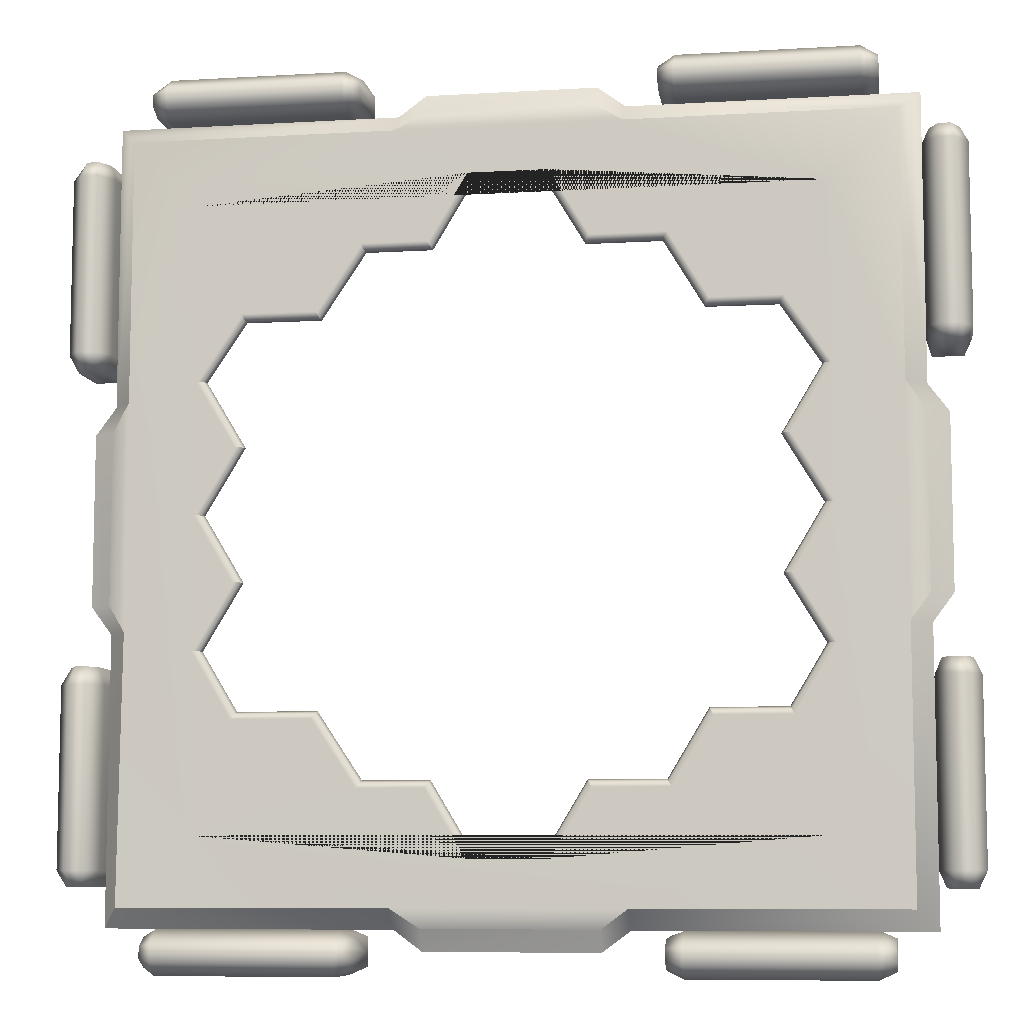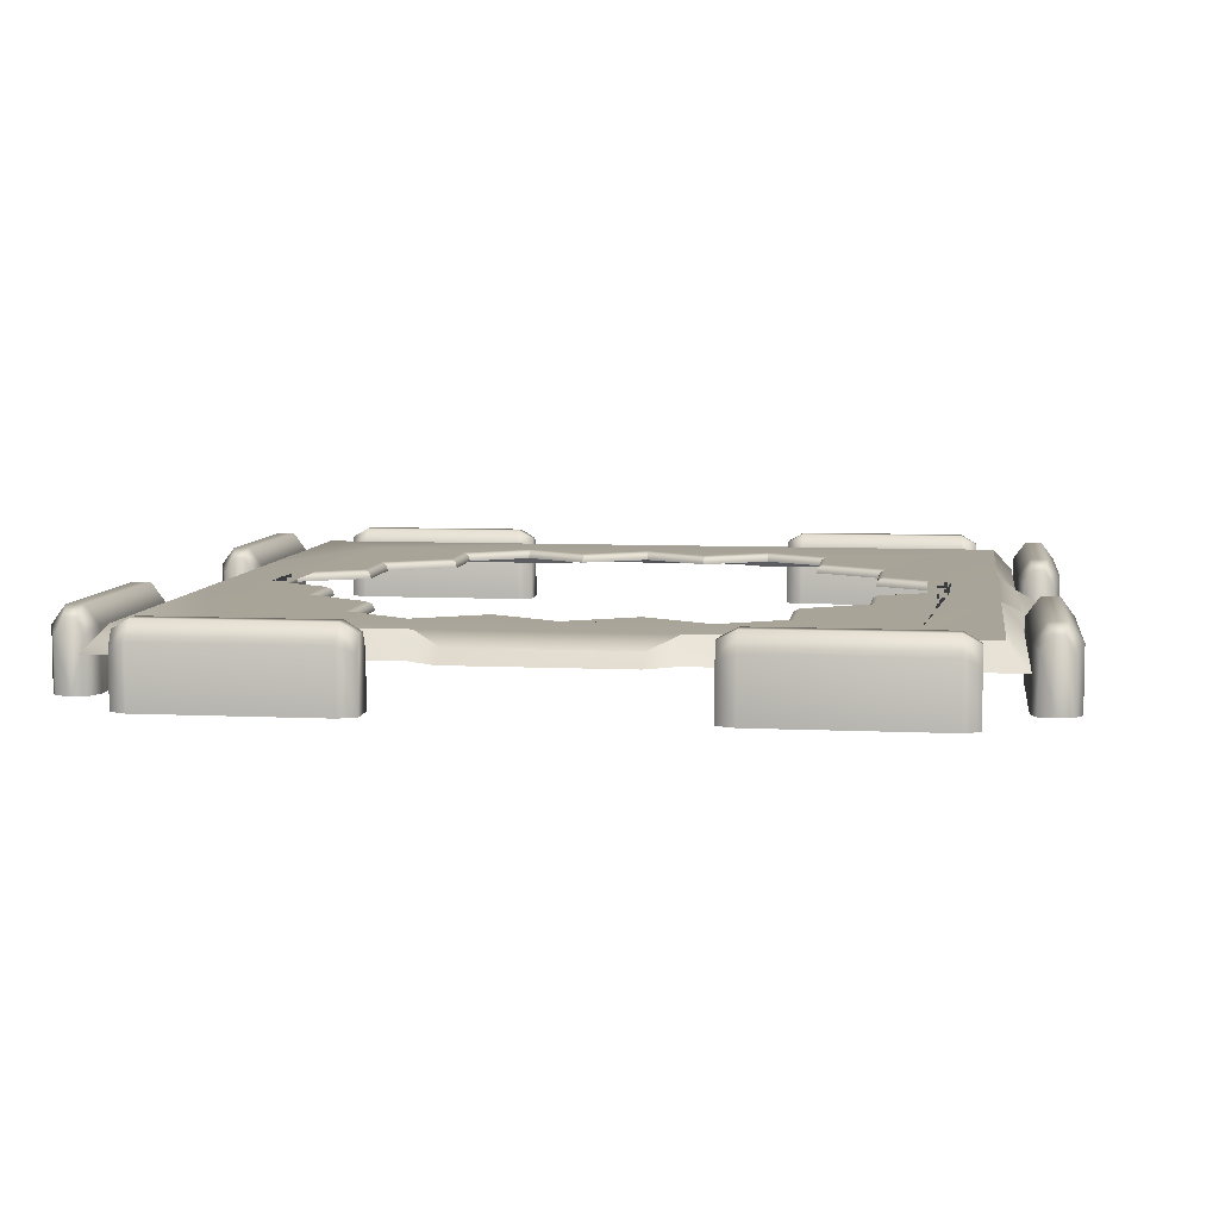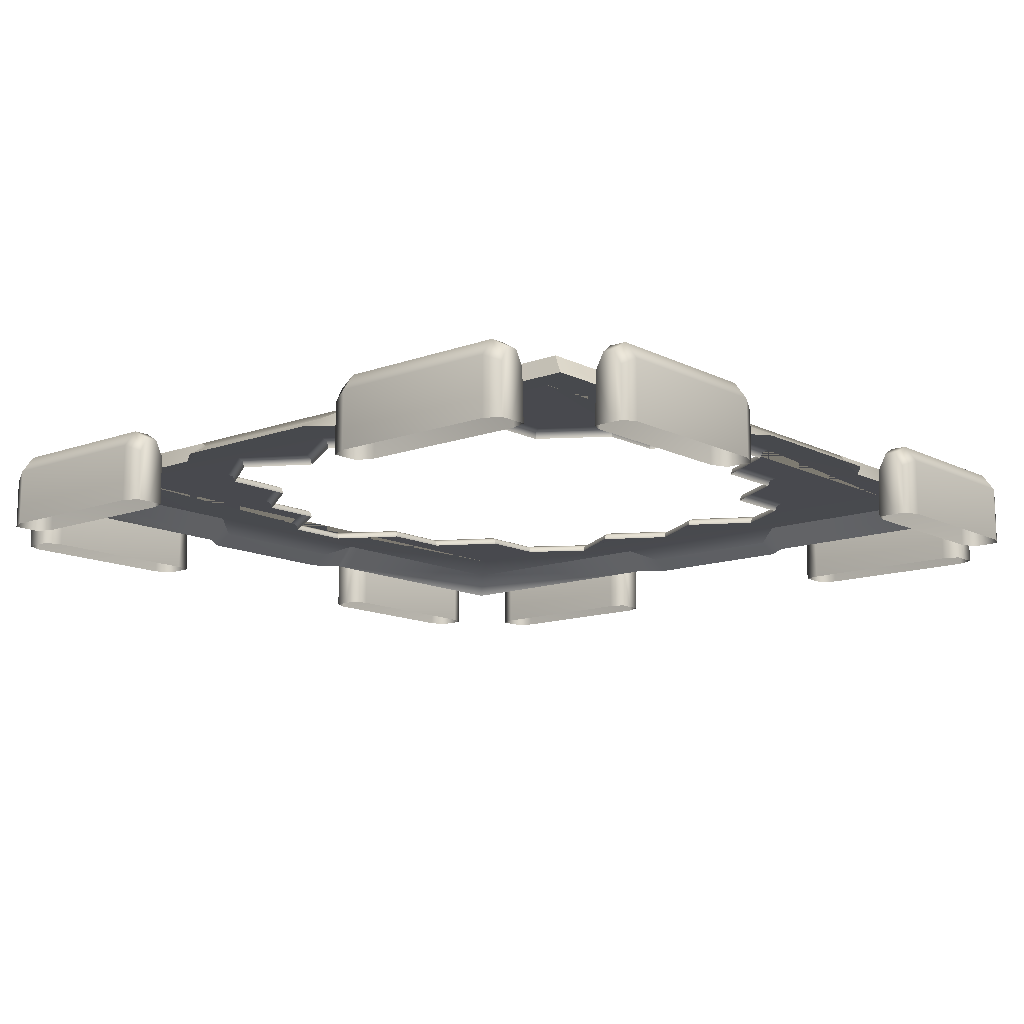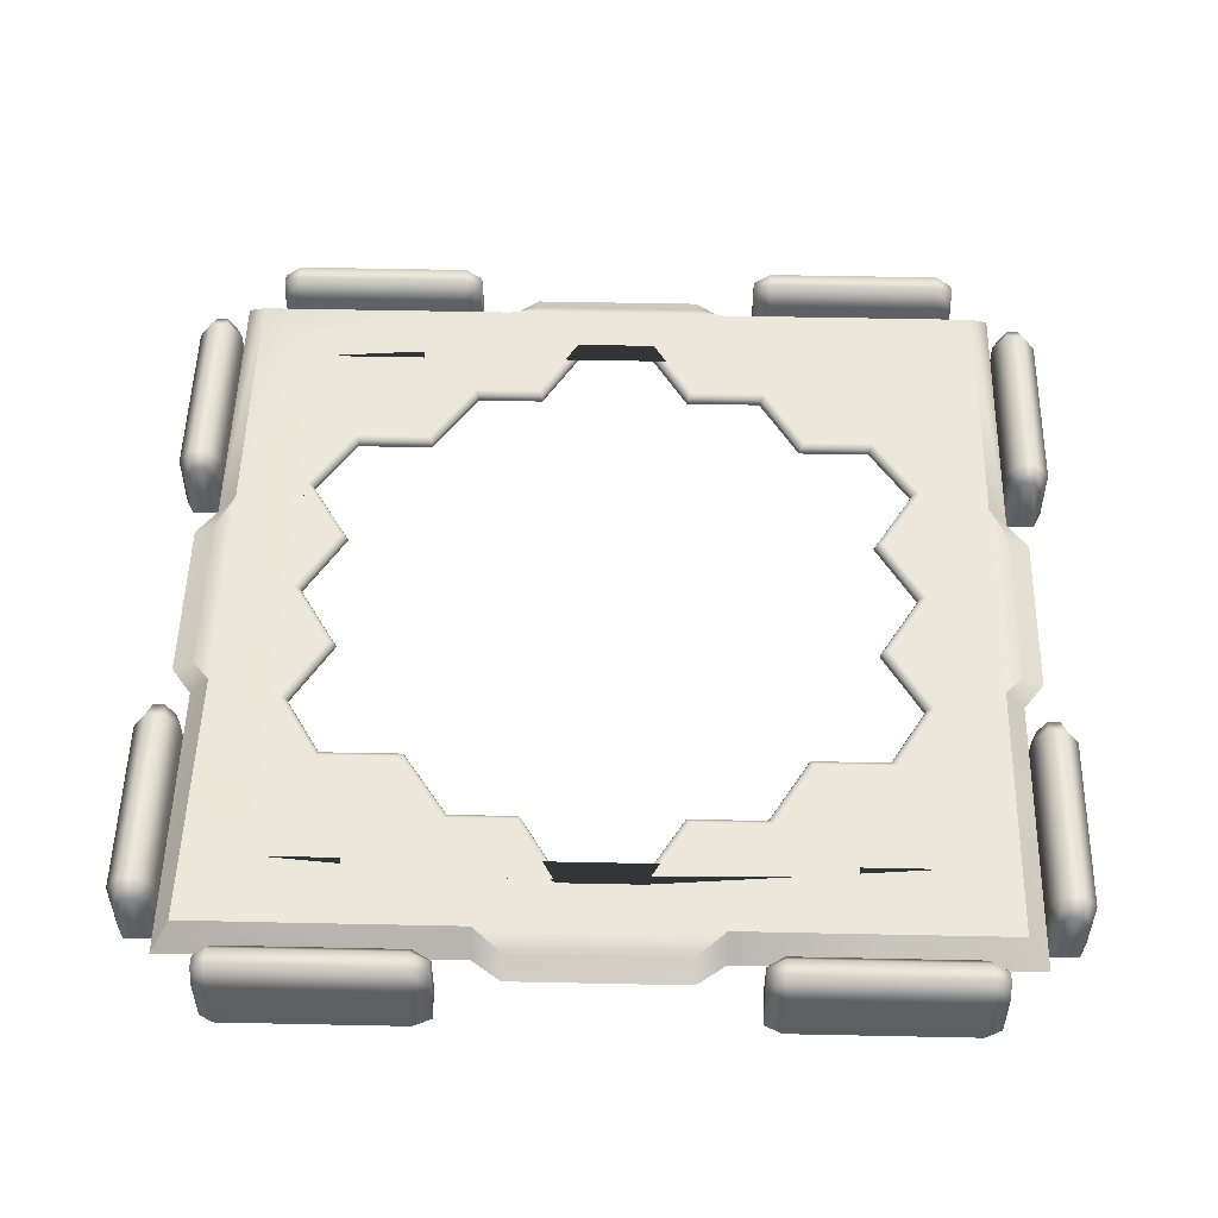
<metadata>
{"format":"obj","ext":"obj","renderer":"f3d","projection":"perspective","resolution":1024,"background":"white","views":[{"elev":-8.2,"azim":-170.8,"up":"+Z"},{"elev":7.0,"azim":98.0,"up":"+Y"},{"elev":-12.7,"azim":130.5,"up":"+Y"},{"elev":52.2,"azim":-178.7,"up":"+Y"}]}
</metadata>
<code>
o ModelComponent
v -0.3705 0.1356 -0.901
v -0.3329 0.1193 -0.9171
v -0.3329 0.1549 -0.9366
v -0.3705 0.1761 -0.9305
v -0.3329 0 -0.9497
v -0.3329 0.1549 -0.9629
v -0.3705 0 -0.901
v -0.3329 0 -0.9127
v -0.8118 0.1193 -0.9171
v -0.8118 0.1549 -0.9366
v -0.8118 0 -0.9497
v -0.8118 0 -0.9171
v -0.3329 0 -0.9823
v -0.3705 0 -1
v -0.3705 0.1356 -1
v -0.3329 0.1193 -0.9823
v -0.3705 0.1761 -0.9705
v -0.8118 0.1549 -0.9629
v -0.8118 0.1193 -0.9823
v -0.8118 0 -0.9823
v -0.7741 0.1356 -1
v -0.7741 0 -1
v -0.7741 0.1761 -0.9705
v -0.7741 0.1761 -0.9305
v -0.7741 0.1356 -0.901
v -0.7741 0 -0.901
v -0.2563 0.09539 0.901
v -0.2563 0.15 0.8544
v -0.8544 0.15 0.8544
v -0.901 0.09539 0.901
v 0.9473 0.09539 0.1937
v 0.9473 0.09539 -0.1937
v 0.8984 0.1222 -0.1937
v 0.8984 0.1222 0.1937
v -0.9473 0.09539 -0.1937
v -0.9473 0.09539 0.1937
v -0.8984 0.1222 0.1937
v -0.8984 0.1222 -0.1937
v 0.1937 0.09539 -0.9473
v -0.1937 0.09539 -0.9473
v -0.1937 0.1222 -0.8984
v 0.1937 0.1222 -0.8984
v -0.8544 0.15 0.2563
v -0.901 0.09539 0.2563
v 0.8544 0.15 0.8544
v 0.2563 0.15 0.8544
v 0.2563 0.09539 0.901
v 0.901 0.09539 0.901
v -0.1937 0.09539 0.9473
v -0.1937 0.1222 0.8984
v 0.1937 0.09539 0.9473
v 0.1937 0.1222 0.8984
v -0.8544 0.15 -0.8544
v -0.901 0.09539 -0.901
v -0.901 0.09539 -0.2563
v -0.8544 0.15 -0.2563
v -0.2563 0.15 -0.8544
v -0.2563 0.09539 -0.901
v -0.7 0.15 0.7
v -0.7 0.15 0.3
v -0.7 0.15 0
v -0.7 0.15 -0.3
v -0.7 0.15 -0.7
v 0.901 0.09539 0.2563
v 0.8544 0.15 0.2563
v 0.7 0.15 0.7
v 0.09 0.15 0.75
v -0.09 0.15 0.75
v 0.901 0.09539 -0.2563
v 0.8544 0.15 -0.2563
v 0.2563 0.09556 -0.901
v 0.2563 0.15 -0.8544
v 0.901 0.09539 -0.9
v 0.8611 0.15 -0.854
v 0.7741 0.1356 -0.901
v 0.8041 0.1193 -0.9171
v 0.8041 0.1549 -0.9366
v 0.7741 0.1761 -0.9305
v 0.8041 0 -0.9497
v 0.8041 0.1549 -0.9629
v 0.7741 0 -0.901
v 0.8041 0 -0.9127
v 0.3329 0.1193 -0.9171
v 0.3329 0.1549 -0.9366
v 0.3329 0 -0.9497
v 0.3329 0 -0.9171
v 0.8041 0 -0.9823
v 0.7741 0 -1
v 0.7741 0.1356 -1
v 0.8041 0.1193 -0.9823
v 0.7741 0.1761 -0.9705
v 0.3329 0.1549 -0.9629
v 0.3329 0.1193 -0.9823
v 0.3329 0 -0.9823
v 0.3729 0.1356 -1
v 0.3729 0 -1
v 0.3729 0.1761 -0.9705
v 0.3729 0.1761 -0.9305
v 0.3729 0.1356 -0.901
v 0.3729 0 -0.901
v 0.901 0.1356 -0.7741
v 0.9305 0.1761 -0.7741
v 0.9366 0.1549 -0.8111
v 0.9171 0.1193 -0.8111
v 0.9497 0 -0.8111
v 0.9629 0.1549 -0.8111
v 0.901 0 -0.7741
v 0.9127 0 -0.8111
v 0.9171 0.1193 -0.3305
v 0.9171 0 -0.3305
v 0.9497 0 -0.3305
v 0.9366 0.1549 -0.3305
v 0.9823 0 -0.8111
v 0.9823 0.1193 -0.8111
v 1 0.1356 -0.7741
v 1 0 -0.7741
v 0.9705 0.1761 -0.7741
v 0.9823 0 -0.3305
v 0.9823 0.1193 -0.3305
v 0.9629 0.1549 -0.3305
v 1 0.1356 -0.3705
v 1 0 -0.3705
v 0.9705 0.1761 -0.3705
v 0.9305 0.1761 -0.3705
v 0.901 0.1356 -0.3705
v 0.901 0 -0.3705
v -0.901 0.1356 0.3705
v -0.9171 0.1193 0.3329
v -0.9366 0.1549 0.3329
v -0.9305 0.1761 0.3705
v -0.9497 0 0.3329
v -0.9629 0.1549 0.3329
v -0.901 0 0.3705
v -0.9127 0 0.3329
v -0.9171 0.1193 0.8118
v -0.9366 0.1549 0.8118
v -0.9497 0 0.8118
v -0.9171 0 0.8118
v -0.9823 0 0.3329
v -1 0 0.3705
v -1 0.1356 0.3705
v -0.9823 0.1193 0.3329
v -0.9705 0.1761 0.3705
v -0.9629 0.1549 0.8118
v -0.9823 0.1193 0.8118
v -0.9823 0 0.8118
v -1 0.1356 0.7741
v -1 0 0.7741
v -0.9705 0.1761 0.7741
v -0.9305 0.1761 0.7741
v -0.901 0.1356 0.7741
v -0.901 0 0.7741
v -0.901 0.1356 -0.3705
v -0.9305 0.1761 -0.3705
v -0.9366 0.1549 -0.3329
v -0.9171 0.1193 -0.3329
v -0.9497 0 -0.3329
v -0.9629 0.1549 -0.3329
v -0.901 0 -0.3705
v -0.9127 0 -0.3329
v -0.9171 0.1193 -0.8118
v -0.9171 0 -0.8118
v -0.9497 0 -0.8118
v -0.9366 0.1549 -0.8118
v -0.9823 0 -0.3329
v -0.9823 0.1193 -0.3329
v -1 0.1356 -0.3705
v -1 0 -0.3705
v -0.9705 0.1761 -0.3705
v -0.9823 0 -0.8118
v -0.9823 0.1193 -0.8118
v -0.9629 0.1549 -0.8118
v -1 0.1356 -0.7741
v -1 0 -0.7741
v -0.9705 0.1761 -0.7741
v -0.9305 0.1761 -0.7741
v -0.901 0.1356 -0.7741
v -0.901 0 -0.7741
v -0.3705 0.1356 0.901
v -0.3705 0.1761 0.9305
v -0.3329 0.1549 0.9366
v -0.3329 0.1193 0.9171
v -0.3329 0 0.9497
v -0.3329 0.1549 0.9629
v -0.3705 0 0.901
v -0.3329 0 0.9127
v -0.8118 0.1193 0.9171
v -0.8118 0 0.9171
v -0.8118 0 0.9497
v -0.8118 0.1549 0.9366
v -0.3329 0 0.9823
v -0.3329 0.1193 0.9823
v -0.3705 0.1356 1
v -0.3705 0 1
v -0.3705 0.1761 0.9705
v -0.8118 0 0.9823
v -0.8118 0.1193 0.9823
v -0.8118 0.1549 0.9629
v -0.7741 0.1356 1
v -0.7741 0 1
v -0.7741 0.1761 0.9705
v -0.7741 0.1761 0.9305
v -0.7741 0.1356 0.901
v -0.7741 0 0.901
v 0.3705 0.1356 0.901
v 0.3329 0.1193 0.9171
v 0.3329 0.1549 0.9366
v 0.3705 0.1761 0.9305
v 0.3329 0 0.9497
v 0.3329 0.1549 0.9629
v 0.3705 0 0.901
v 0.3329 0 0.9127
v 0.8118 0.1193 0.9171
v 0.8118 0.1549 0.9366
v 0.8118 0 0.9497
v 0.8118 0 0.9171
v 0.3329 0 0.9823
v 0.3705 0 1
v 0.3705 0.1356 1
v 0.3329 0.1193 0.9823
v 0.3705 0.1761 0.9705
v 0.8118 0.1549 0.9629
v 0.8118 0.1193 0.9823
v 0.8118 0 0.9823
v 0.7741 0.1356 1
v 0.7741 0 1
v 0.7741 0.1761 0.9705
v 0.7741 0.1761 0.9305
v 0.7741 0.1356 0.901
v 0.7741 0 0.901
v 0.901 0.1356 0.3705
v 0.9305 0.1761 0.3705
v 0.9366 0.1549 0.3329
v 0.9171 0.1193 0.3329
v 0.9497 0 0.3329
v 0.9629 0.1549 0.3329
v 0.901 0 0.3705
v 0.9127 0 0.3329
v 0.9171 0.1193 0.8118
v 0.9171 0 0.8118
v 0.9497 0 0.8118
v 0.9366 0.1549 0.8118
v 0.9823 0 0.3329
v 0.9823 0.1193 0.3329
v 1 0.1356 0.3705
v 1 0 0.3705
v 0.9705 0.1761 0.3705
v 0.9823 0 0.8118
v 0.9823 0.1193 0.8118
v 0.9629 0.1549 0.8118
v 1 0.1356 0.7741
v 1 0 0.7741
v 0.9705 0.1761 0.7741
v 0.9305 0.1761 0.7741
v 0.901 0.1356 0.7741
v 0.901 0 0.7741
v 0.69 0.15 -0.8544
v 0.7 0.15 -0.7
v 0.61 0.15 -0.45
v 0.33 0.15 -0.6
v 0.43 0.15 -0.45
v 0.6 0.15 0.45
v 0.7 0.15 0.3
v 0.7 0.15 -0.3
v 0.7 0.15 0
v 0.61 0.15 0.15
v 0.61 0.15 -0.15
v -0.61 0.15 -0.45
v -0.6 0.15 0.45
v -0.61 0.15 -0.15
v -0.61 0.15 0.15
v -0.35 0.15 -0.6
v -0.44 0.15 -0.45
v -0.18 0.15 -0.6
v -0.09 0.15 -0.75
v 0.09 0.15 -0.75
v 0.18 0.15 -0.6
v -0.18 0.15 0.6
v -0.35 0.15 0.6
v -0.44 0.15 0.45
v 0.43 0.15 0.45
v 0.33 0.15 0.6
v 0.18 0.15 0.6
v -0.5959 0.1441 0.15
v -0.6859 0.1441 0
v -0.59 0.13 0.15
v -0.68 0.13 0
v -0.6859 0.1441 0.2997
v -0.68 0.13 0.2995
v -0.5933 0.1441 0.4375
v -0.5906 0.13 0.4324
v -0.433 0.1441 0.4377
v -0.4301 0.13 0.4326
v -0.343 0.1441 0.5877
v -0.3401 0.13 0.5826
v -0.173 0.1441 0.5877
v -0.1701 0.13 0.5826
v -0.08303 0.1441 0.7377
v -0.08015 0.13 0.7326
v 0.08303 0.1441 0.7377
v 0.08015 0.13 0.7326
v 0.173 0.1441 0.5877
v 0.1701 0.13 0.5826
v 0.3233 0.1441 0.5875
v 0.3206 0.13 0.5824
v 0.4233 0.1441 0.4375
v 0.4206 0.13 0.4324
v 0.5933 0.1441 0.4375
v 0.5906 0.13 0.4324
v 0.6859 0.1441 0.2997
v 0.68 0.13 0.2995
v 0.5959 0.1441 0.15
v 0.59 0.13 0.15
v 0.6859 0.1441 0
v 0.68 0.13 0
v 0.5959 0.1441 -0.15
v 0.59 0.13 -0.15
v 0.6859 0.1441 -0.3
v 0.68 0.13 -0.3
v 0.603 0.1441 -0.4377
v 0.6001 0.13 -0.4326
v 0.4233 0.1441 -0.4375
v 0.4206 0.13 -0.4324
v 0.3233 0.1441 -0.5875
v 0.3206 0.13 -0.5824
v 0.173 0.1441 -0.5877
v 0.1701 0.13 -0.5826
v 0.08303 0.1441 -0.7377
v 0.08015 0.13 -0.7326
v -0.08303 0.1441 -0.7377
v -0.08015 0.13 -0.7326
v -0.173 0.1441 -0.5877
v -0.1701 0.13 -0.5826
v -0.343 0.1441 -0.5877
v -0.3401 0.13 -0.5826
v -0.433 0.1441 -0.4377
v -0.4301 0.13 -0.4326
v -0.603 0.1441 -0.4377
v -0.6001 0.13 -0.4326
v -0.6859 0.1441 -0.3
v -0.68 0.13 -0.3
v -0.5959 0.1441 -0.15
v -0.59 0.13 -0.15
g ModelComponent
f 1 2 3 4
f 5 6 3
f 7 8 2 1
f 9 10 11 12
f 13 14 15 16
f 16 15 17 6
f 17 4 3 6
f 11 18 19 20
f 18 11 10
f 5 3 2 8
f 6 5 13 16
f 21 15 14 22
f 23 17 15 21
f 24 4 17 23
f 25 1 4 24
f 26 7 1 25
f 22 20 19 21
f 23 21 19 18
f 18 10 24 23
f 9 25 24 10
f 12 26 25 9
f 27 28 29 30
f 31 32 33 34
f 35 36 37 38
f 39 40 41 42
f 29 43 44 30
f 45 46 47 48
f 27 49 50 28
f 49 51 52 50
f 47 46 52 51
f 44 43 37 36
f 53 54 55 56
f 55 35 38 56
f 43 56 38 37
f 46 28 50 52
f 53 57 58 54
f 58 57 41 40
f 59 60 61 62 63 56 43
f 45 48 64 65
f 64 31 34 65
f 59 28 46 66 67 68
f 69 70 33 32
f 70 65 34 33
f 71 39 42 72
f 42 41 57 72
f 73 74 70 69
f 75 76 77 78
f 79 80 77
f 81 82 76 75
f 83 84 85 86
f 87 88 89 90
f 90 89 91 80
f 91 78 77 80
f 85 92 93 94
f 92 85 84
f 79 77 76 82
f 80 79 87 90
f 95 89 88 96
f 97 91 89 95
f 98 78 91 97
f 99 75 78 98
f 100 81 75 99
f 96 94 93 95
f 97 95 93 92
f 92 84 98 97
f 83 99 98 84
f 86 100 99 83
f 101 102 103 104
f 105 103 106
f 107 101 104 108
f 109 110 111 112
f 113 114 115 116
f 114 106 117 115
f 117 106 103 102
f 111 118 119 120
f 120 112 111
f 105 108 104 103
f 106 114 113 105
f 121 122 116 115
f 123 121 115 117
f 124 123 117 102
f 125 124 102 101
f 126 125 101 107
f 122 121 119 118
f 123 120 119 121
f 120 123 124 112
f 109 112 124 125
f 110 109 125 126
f 127 128 129 130
f 131 132 129
f 133 134 128 127
f 135 136 137 138
f 139 140 141 142
f 142 141 143 132
f 143 130 129 132
f 137 144 145 146
f 144 137 136
f 131 129 128 134
f 132 131 139 142
f 147 141 140 148
f 149 143 141 147
f 150 130 143 149
f 151 127 130 150
f 152 133 127 151
f 148 146 145 147
f 149 147 145 144
f 144 136 150 149
f 135 151 150 136
f 138 152 151 135
f 153 154 155 156
f 157 155 158
f 159 153 156 160
f 161 162 163 164
f 165 166 167 168
f 166 158 169 167
f 169 158 155 154
f 163 170 171 172
f 172 164 163
f 157 160 156 155
f 158 166 165 157
f 173 174 168 167
f 175 173 167 169
f 176 175 169 154
f 177 176 154 153
f 178 177 153 159
f 174 173 171 170
f 175 172 171 173
f 172 175 176 164
f 161 164 176 177
f 162 161 177 178
f 179 180 181 182
f 183 181 184
f 185 179 182 186
f 187 188 189 190
f 191 192 193 194
f 192 184 195 193
f 195 184 181 180
f 189 196 197 198
f 198 190 189
f 183 186 182 181
f 184 192 191 183
f 199 200 194 193
f 201 199 193 195
f 202 201 195 180
f 203 202 180 179
f 204 203 179 185
f 200 199 197 196
f 201 198 197 199
f 198 201 202 190
f 187 190 202 203
f 188 187 203 204
f 205 206 207 208
f 209 210 207
f 211 212 206 205
f 213 214 215 216
f 217 218 219 220
f 220 219 221 210
f 221 208 207 210
f 215 222 223 224
f 222 215 214
f 209 207 206 212
f 210 209 217 220
f 225 219 218 226
f 227 221 219 225
f 228 208 221 227
f 229 205 208 228
f 230 211 205 229
f 226 224 223 225
f 227 225 223 222
f 222 214 228 227
f 213 229 228 214
f 216 230 229 213
f 231 232 233 234
f 235 233 236
f 237 231 234 238
f 239 240 241 242
f 243 244 245 246
f 244 236 247 245
f 247 236 233 232
f 241 248 249 250
f 250 242 241
f 235 238 234 233
f 236 244 243 235
f 251 252 246 245
f 253 251 245 247
f 254 253 247 232
f 255 254 232 231
f 256 255 231 237
f 252 251 249 248
f 253 250 249 251
f 250 253 254 242
f 239 242 254 255
f 240 239 255 256
f 71 72 257
f 257 74 73 71
f 63 57 53
f 53 56 63
f 258 70 74
f 74 257 72 258
f 45 65 66
f 66 46 45
f 59 43 29
f 29 28 59
f 259 258 260 261
f 262 66 263
f 66 65 70 258 264 265 263
f 266 263 265
f 264 258 259
f 267 265 264
f 268 63 62
f 60 59 269
f 270 62 61
f 271 61 60
f 272 63 268 273
f 63 272 274 275
f 276 277 260 258
f 258 72 57 63 275 276
f 59 68 278 279
f 279 280 269 59
f 66 262 281 282
f 282 283 67 66
f 61 271 284 285
f 285 284 286 287
f 287 286 286 287
f 271 60 288 284
f 284 288 289 286
f 286 289 289 286
f 60 269 290 288
f 288 290 291 289
f 289 291 291 289
f 269 280 292 290
f 290 292 293 291
f 291 293 293 291
f 280 279 294 292
f 292 294 295 293
f 293 295 295 293
f 279 278 296 294
f 294 296 297 295
f 295 297 297 295
f 278 68 298 296
f 296 298 299 297
f 297 299 299 297
f 68 67 300 298
f 298 300 301 299
f 299 301 301 299
f 67 283 302 300
f 300 302 303 301
f 301 303 303 301
f 283 282 304 302
f 302 304 305 303
f 303 305 305 303
f 282 281 306 304
f 304 306 307 305
f 305 307 307 305
f 281 262 308 306
f 306 308 309 307
f 307 309 309 307
f 262 263 310 308
f 308 310 311 309
f 309 311 311 309
f 263 266 312 310
f 310 312 313 311
f 311 313 313 311
f 266 265 314 312
f 312 314 315 313
f 313 315 315 313
f 265 267 316 314
f 314 316 317 315
f 315 317 317 315
f 267 264 318 316
f 316 318 319 317
f 317 319 319 317
f 264 259 320 318
f 318 320 321 319
f 319 321 321 319
f 259 261 322 320
f 320 322 323 321
f 321 323 323 321
f 261 260 324 322
f 322 324 325 323
f 323 325 325 323
f 260 277 326 324
f 324 326 327 325
f 325 327 327 325
f 277 276 328 326
f 326 328 329 327
f 327 329 329 327
f 276 275 330 328
f 328 330 331 329
f 329 331 331 329
f 275 274 332 330
f 330 332 333 331
f 331 333 333 331
f 274 272 334 332
f 332 334 335 333
f 333 335 335 333
f 272 273 336 334
f 334 336 337 335
f 335 337 337 335
f 273 268 338 336
f 336 338 339 337
f 337 339 339 337
f 268 62 340 338
f 338 340 341 339
f 339 341 341 339
f 62 270 342 340
f 340 342 343 341
f 341 343 343 341
f 270 61 285 342
f 342 285 287 343
f 343 287 287 343

</code>
